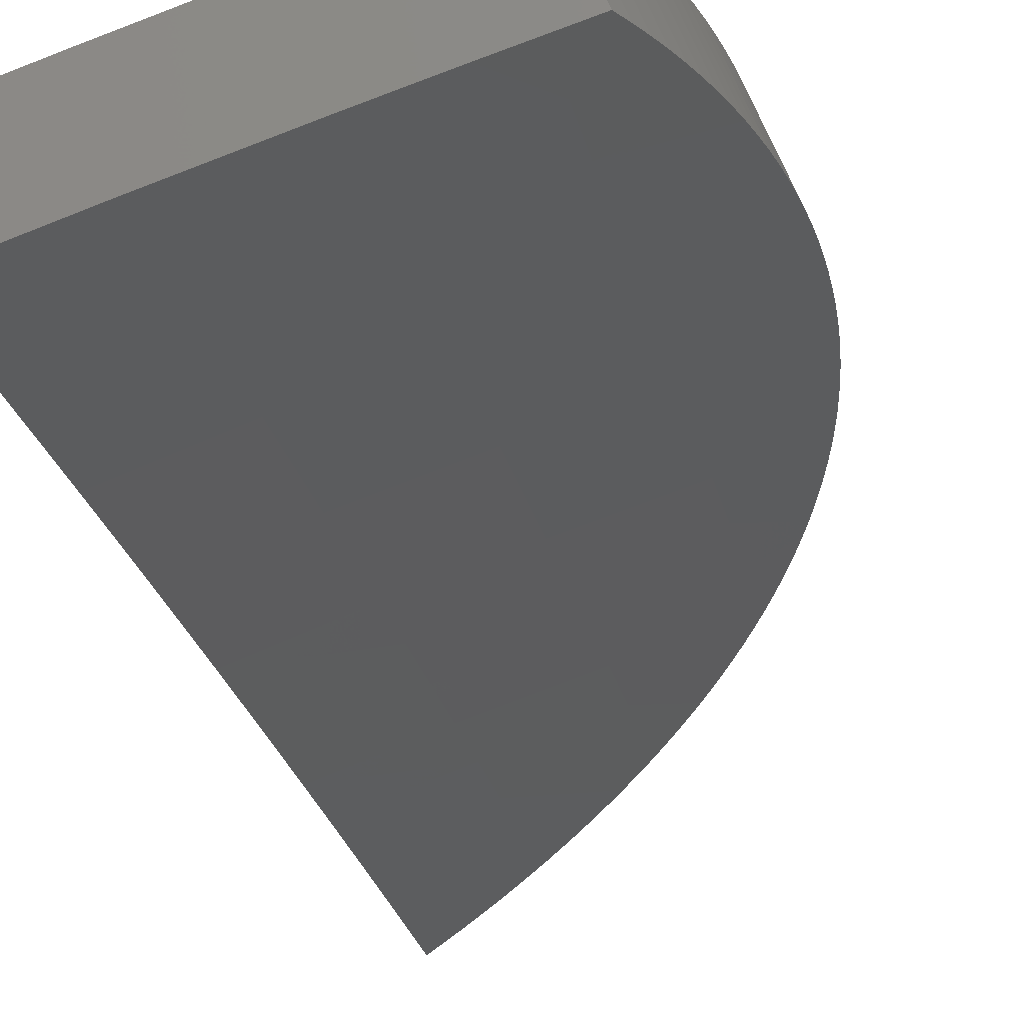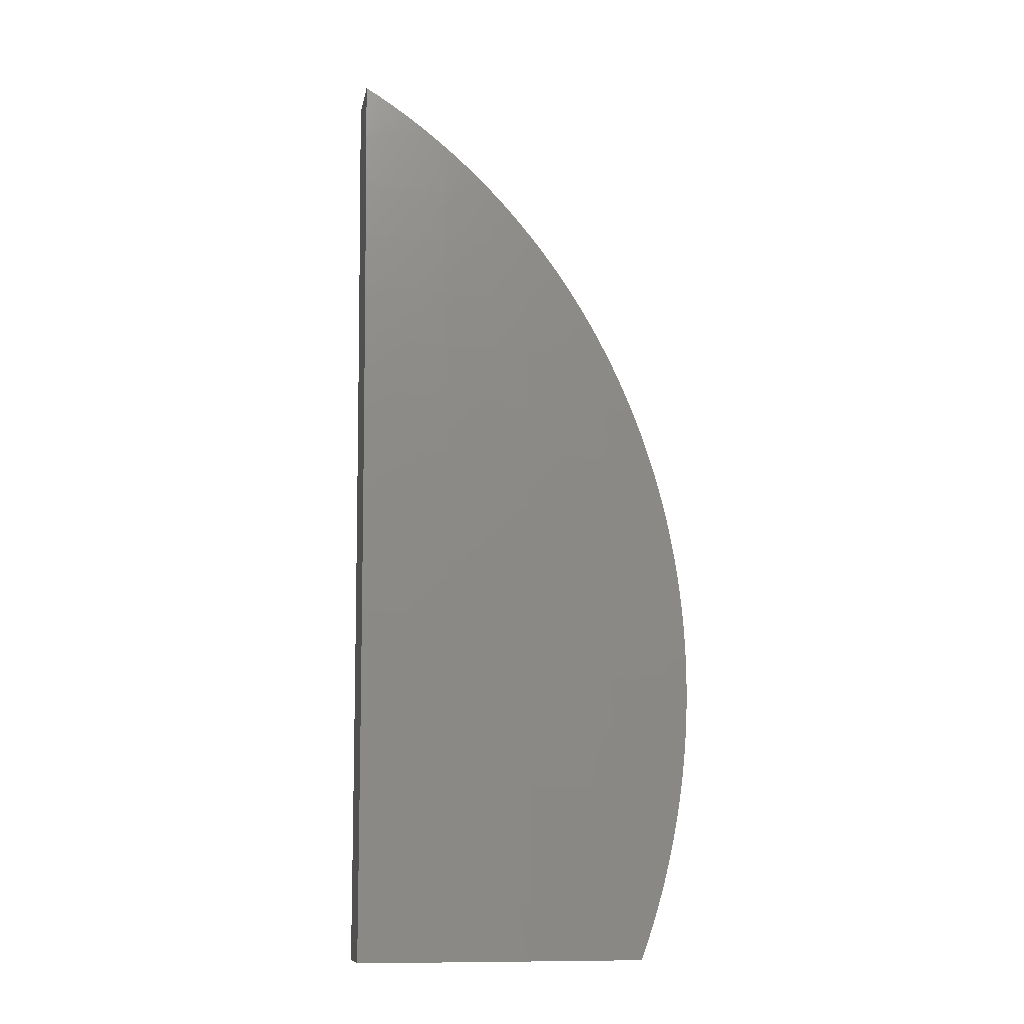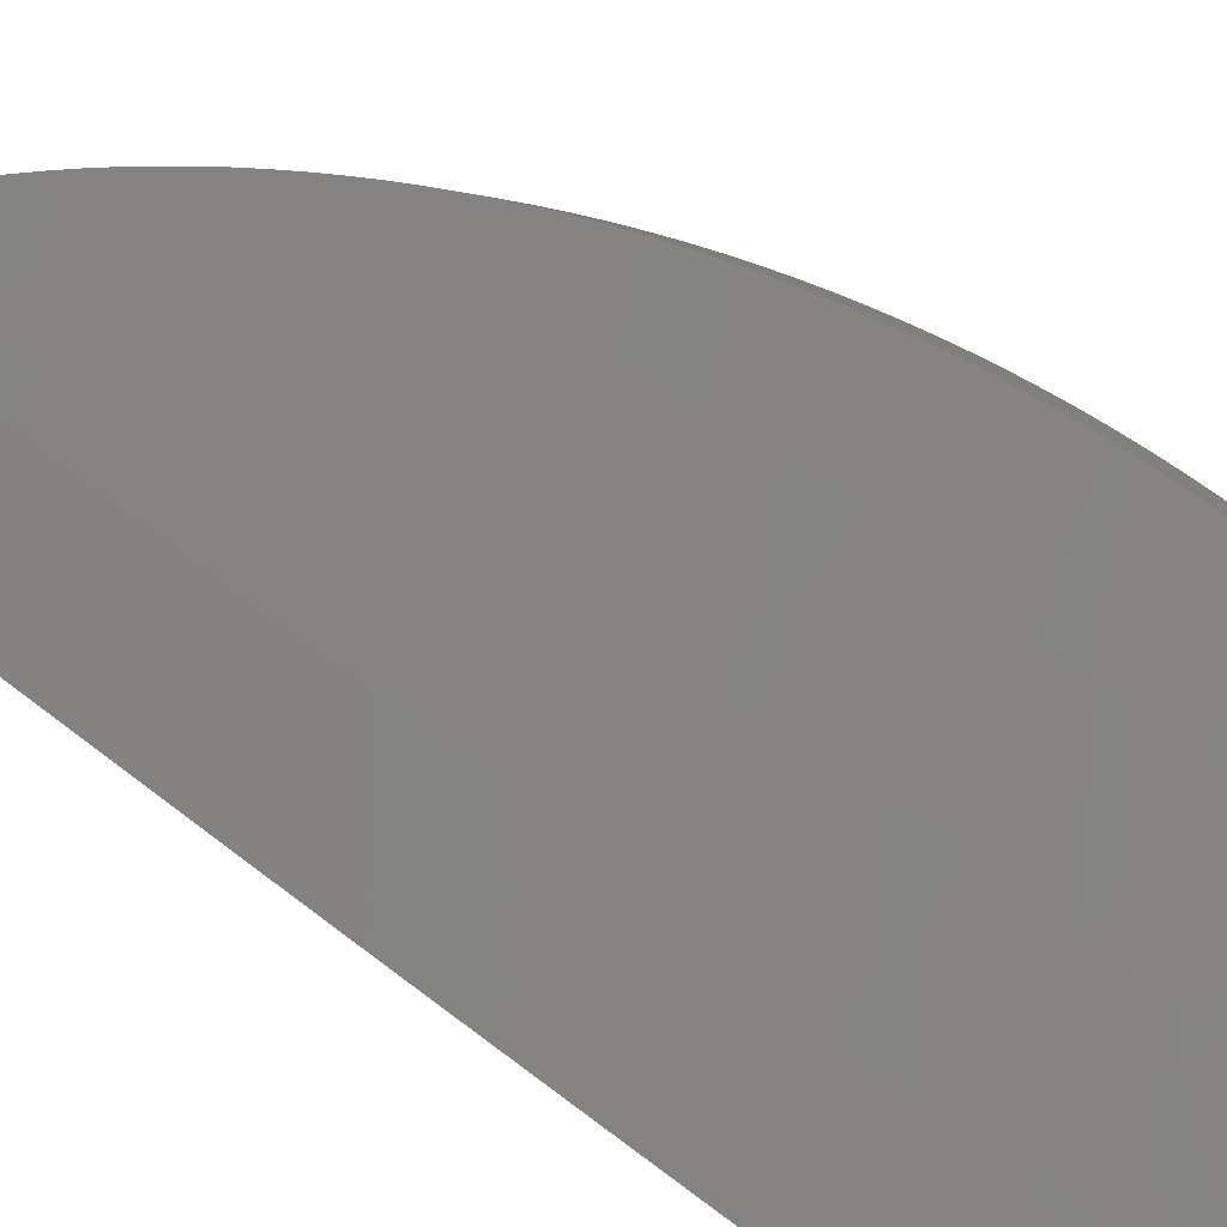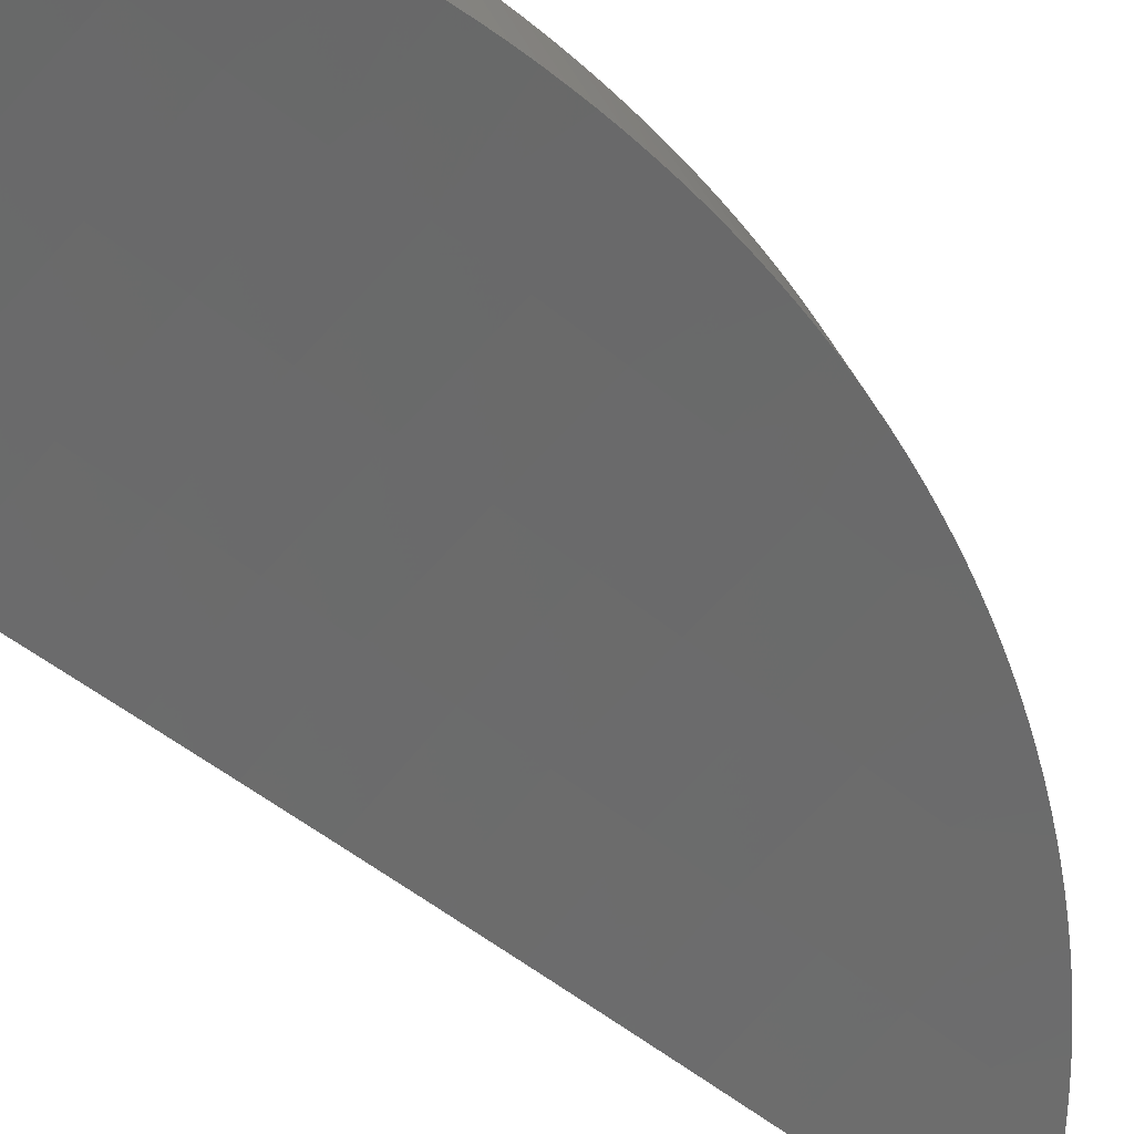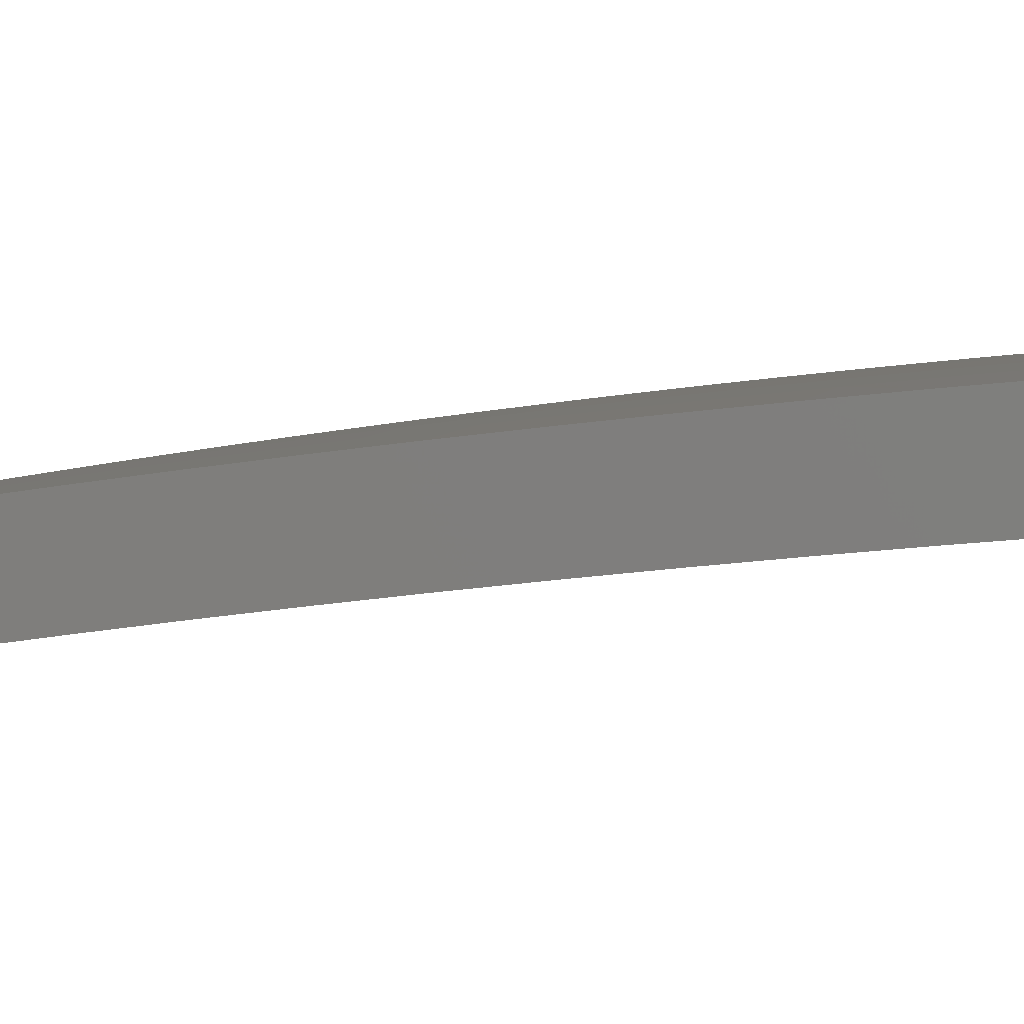
<metadata>
{"format":"stl","ext":"stl","renderer":"f3d","projection":"perspective","resolution":1024,"background":"white","views":[{"elev":-20.1,"azim":-169.7,"up":"+Y"},{"elev":-10.7,"azim":150.1,"up":"+Z"},{"elev":74.2,"azim":126.3,"up":"+Y"},{"elev":-42.3,"azim":-135.0,"up":"+Y"},{"elev":-13.7,"azim":103.8,"up":"+Y"}]}
</metadata>
<code>
# stl→obj: 244 verts, 484 faces
v 3.346 10.32 0.02007
v 3.354 10.32 6.52e-14
v 3.387 10.31 0.07427
v 3.425 10.29 3.259e-14
v 3.496 10.27 0.07427
v 3.496 10.27 0
v 3.604 10.24 0.07427
v 3.604 10.24 3.569e-17
v 3.712 10.2 0
v 3.712 10.2 0.07572
v 3.604 10.23 0.1487
v 3.495 10.27 0.1487
v 3.387 10.31 0.1487
v 3.387 10.3 0.2234
v 3.303 10.33 0.1856
v 3.299 10.33 0.2068
v 3.296 10.33 0.228
v 3.293 10.33 0.2493
v 3.387 10.3 0.2982
v 3.291 10.33 0.2706
v 3.289 10.33 0.292
v 3.287 10.33 0.3134
v 3.286 10.33 0.3348
v 3.386 10.3 0.3733
v 3.285 10.33 0.3563
v 3.285 10.33 0.3992
v 3.285 10.33 0.3777
v 3.712 10.2 0.1514
v 3.603 10.23 0.2234
v 3.495 10.27 0.2234
v 3.711 10.2 0.2271
v 3.603 10.23 0.2982
v 3.495 10.27 0.2982
v 3.711 10.2 0.3028
v 3.602 10.23 0.3733
v 3.494 10.27 0.3733
v 3.385 10.3 0.4485
v 3.285 10.33 0.4206
v 3.286 10.33 0.442
v 3.288 10.33 0.4634
v 3.289 10.33 0.4848
v 3.384 10.3 0.5239
v 3.291 10.32 0.5061
v 3.294 10.32 0.5274
v 3.297 10.32 0.5486
v 3.3 10.32 0.5698
v 3.383 10.29 0.5994
v 3.304 10.32 0.5908
v 3.308 10.31 0.6118
v 3.312 10.31 0.6326
v 3.317 10.31 0.6533
v 3.382 10.29 0.6751
v 3.323 10.31 0.6739
v 3.328 10.3 0.6944
v 3.334 10.3 0.7147
v 3.381 10.28 0.751
v 3.341 10.3 0.7348
v 3.348 10.29 0.7548
v 3.355 10.29 0.7747
v 3.363 10.29 0.7943
v 3.371 10.28 0.8138
v 3.38 10.28 0.8271
v 3.379 10.28 0.8331
v 3.487 10.24 0.8271
v 3.388 10.27 0.8522
v 3.398 10.27 0.871
v 3.407 10.27 0.8897
v 3.485 10.24 0.9033
v 3.417 10.26 0.9081
v 3.428 10.26 0.9262
v 3.438 10.25 0.9441
v 3.45 10.25 0.9617
v 3.483 10.23 0.9796
v 3.461 10.24 0.979
v 3.473 10.24 0.996
v 3.485 10.23 1.013
v 3.591 10.2 0.9796
v 3.498 10.22 1.029
v 3.511 10.22 1.045
v 3.589 10.19 1.056
v 3.524 10.21 1.061
v 3.538 10.21 1.076
v 3.552 10.2 1.091
v 3.566 10.19 1.106
v 3.58 10.19 1.121
v 3.696 10.15 1.059
v 3.694 10.15 1.134
v 3.71 10.19 0.3785
v 3.601 10.23 0.4485
v 3.493 10.26 0.4485
v 3.709 10.19 0.4542
v 3.6 10.23 0.5239
v 3.492 10.26 0.5239
v 3.708 10.19 0.5299
v 3.599 10.22 0.5994
v 3.491 10.26 0.5994
v 3.707 10.18 0.6055
v 3.598 10.22 0.6751
v 3.49 10.25 0.6751
v 3.705 10.18 0.6811
v 3.596 10.21 0.751
v 3.488 10.25 0.751
v 3.704 10.18 0.7567
v 3.595 10.21 0.8271
v 3.702 10.17 0.8323
v 3.593 10.2 0.9033
v 3.7 10.17 0.9078
v 3.698 10.16 0.9832
v 3.691 10.14 1.209
v 3.675 10.15 1.198
v 3.658 10.16 1.186
v 3.642 10.16 1.174
v 3.626 10.17 1.161
v 3.611 10.18 1.148
v 3.595 10.18 1.134
v 3.307 10.33 0.1646
v 3.311 10.33 0.1436
v 3.316 10.33 0.1226
v 3.321 10.33 0.1019
v 3.327 10.32 0.0812
v 3.333 10.32 0.06067
v 3.34 10.32 0.04029
v 3.743 10.28 -3.296e-16
v 3.743 10.28 0.07557
v 3.743 10.28 0.1511
v 3.742 10.28 0.2267
v 3.742 10.28 0.3023
v 3.741 10.28 0.3778
v 3.74 10.28 0.4534
v 3.739 10.27 0.5289
v 3.738 10.27 0.6044
v 3.736 10.27 0.6798
v 3.735 10.26 0.7553
v 3.733 10.26 0.8307
v 3.731 10.25 0.9061
v 3.729 10.25 0.9814
v 3.727 10.24 1.057
v 3.725 10.23 1.132
v 3.722 10.23 1.207
v 3.636 10.32 0.07414
v 3.636 10.32 0
v 3.528 10.36 0
v 3.528 10.36 0.07414
v 3.458 10.38 5.076e-15
v 3.421 10.39 0.07414
v 3.388 10.4 1.015e-14
v 3.381 10.4 0.02002
v 3.374 10.4 0.04021
v 3.367 10.41 0.06055
v 3.361 10.41 0.08103
v 3.356 10.41 0.1017
v 3.421 10.39 0.1485
v 3.528 10.35 0.1485
v 3.635 10.32 0.1485
v 3.635 10.32 0.223
v 3.634 10.32 0.2977
v 3.634 10.31 0.3726
v 3.633 10.31 0.4477
v 3.632 10.31 0.5229
v 3.631 10.31 0.5983
v 3.629 10.3 0.6739
v 3.628 10.3 0.7497
v 3.626 10.29 0.8256
v 3.624 10.29 0.9016
v 3.622 10.28 0.9778
v 3.62 10.28 1.054
v 3.627 10.27 1.132
v 3.642 10.26 1.145
v 3.658 10.25 1.159
v 3.351 10.41 0.1224
v 3.346 10.41 0.1432
v 3.341 10.41 0.1641
v 3.337 10.41 0.1852
v 3.42 10.39 0.223
v 3.528 10.35 0.223
v 3.334 10.42 0.2062
v 3.33 10.42 0.2274
v 3.328 10.42 0.2486
v 3.42 10.39 0.2977
v 3.325 10.42 0.2699
v 3.323 10.42 0.2912
v 3.322 10.42 0.3125
v 3.32 10.42 0.3339
v 3.419 10.38 0.3726
v 3.32 10.42 0.3552
v 3.319 10.42 0.3766
v 3.319 10.41 0.398
v 3.32 10.41 0.4194
v 3.419 10.38 0.4477
v 3.321 10.41 0.4408
v 3.322 10.41 0.4621
v 3.323 10.41 0.4835
v 3.418 10.38 0.5229
v 3.526 10.35 0.4477
v 3.525 10.35 0.5229
v 3.325 10.41 0.5048
v 3.328 10.41 0.526
v 3.331 10.41 0.5471
v 3.334 10.4 0.5682
v 3.417 10.38 0.5983
v 3.523 10.34 0.5983
v 3.338 10.4 0.5892
v 3.342 10.4 0.61
v 3.346 10.4 0.6308
v 3.351 10.39 0.6515
v 3.416 10.37 0.6739
v 3.522 10.34 0.6739
v 3.356 10.39 0.672
v 3.362 10.39 0.6924
v 3.368 10.38 0.7126
v 3.414 10.37 0.7497
v 3.375 10.38 0.7328
v 3.381 10.38 0.7527
v 3.389 10.37 0.7725
v 3.396 10.37 0.7921
v 3.404 10.37 0.8116
v 3.413 10.36 0.8256
v 3.413 10.36 0.8308
v 3.519 10.33 0.8256
v 3.422 10.36 0.8499
v 3.431 10.35 0.8687
v 3.44 10.35 0.8873
v 3.517 10.32 0.9016
v 3.45 10.35 0.9057
v 3.461 10.34 0.9238
v 3.471 10.34 0.9417
v 3.482 10.33 0.9592
v 3.515 10.32 0.9778
v 3.518 10.31 1.01
v 3.53 10.31 1.027
v 3.494 10.33 0.9765
v 3.506 10.32 0.9935
v 3.543 10.3 1.043
v 3.556 10.3 1.058
v 3.57 10.29 1.074
v 3.583 10.29 1.089
v 3.598 10.28 1.104
v 3.612 10.27 1.118
v 3.673 10.25 1.171
v 3.689 10.24 1.184
v 3.706 10.23 1.196
v 3.527 10.35 0.2977
v 3.526 10.35 0.3726
v 3.521 10.33 0.7497
f 1 2 3
f 3 2 4
f 3 4 5
f 5 4 6
f 5 6 7
f 7 6 8
f 7 8 9
f 9 10 7
f 7 10 11
f 7 11 5
f 5 11 12
f 5 12 13
f 13 12 14
f 13 14 15
f 15 14 16
f 16 14 17
f 17 14 18
f 18 14 19
f 18 19 20
f 20 19 21
f 21 19 22
f 22 19 23
f 23 19 24
f 23 24 25
f 25 24 26
f 25 26 27
f 10 28 11
f 11 28 29
f 11 29 12
f 12 29 30
f 12 30 14
f 14 30 19
f 28 31 29
f 29 31 32
f 29 32 30
f 30 32 33
f 30 33 19
f 19 33 24
f 31 34 32
f 32 34 35
f 32 35 33
f 33 35 36
f 33 36 24
f 24 36 37
f 24 37 38
f 38 37 39
f 39 37 40
f 40 37 41
f 41 37 42
f 41 42 43
f 43 42 44
f 44 42 45
f 45 42 46
f 46 42 47
f 46 47 48
f 48 47 49
f 49 47 50
f 50 47 51
f 51 47 52
f 51 52 53
f 53 52 54
f 54 52 55
f 55 52 56
f 55 56 57
f 57 56 58
f 58 56 59
f 59 56 60
f 60 56 61
f 61 56 62
f 61 62 63
f 63 62 64
f 63 64 65
f 65 64 66
f 66 64 67
f 67 64 68
f 67 68 69
f 69 68 70
f 70 68 71
f 71 68 72
f 72 68 73
f 72 73 74
f 74 73 75
f 75 73 76
f 76 73 77
f 76 77 78
f 78 77 79
f 79 77 80
f 79 80 81
f 81 80 82
f 82 80 83
f 83 80 84
f 84 80 85
f 85 80 86
f 85 86 87
f 34 88 35
f 35 88 89
f 35 89 36
f 36 89 90
f 36 90 37
f 37 90 42
f 88 91 89
f 89 91 92
f 89 92 90
f 90 92 93
f 90 93 42
f 42 93 47
f 91 94 92
f 92 94 95
f 92 95 93
f 93 95 96
f 93 96 47
f 47 96 52
f 94 97 95
f 95 97 98
f 95 98 96
f 96 98 99
f 96 99 52
f 52 99 56
f 97 100 98
f 98 100 101
f 98 101 99
f 99 101 102
f 99 102 56
f 56 102 62
f 100 103 101
f 101 103 104
f 101 104 102
f 102 104 64
f 102 64 62
f 103 105 104
f 104 105 106
f 104 106 64
f 64 106 68
f 105 107 106
f 106 107 77
f 106 77 68
f 68 77 73
f 107 108 77
f 77 108 80
f 108 86 80
f 109 110 87
f 87 110 111
f 87 111 112
f 112 113 87
f 87 113 114
f 87 114 115
f 115 85 87
f 38 26 24
f 15 116 13
f 13 116 117
f 13 117 118
f 118 119 13
f 13 119 3
f 13 3 5
f 119 120 3
f 3 120 121
f 3 121 122
f 122 1 3
f 123 124 9
f 9 124 10
f 10 124 125
f 10 125 28
f 28 125 126
f 28 126 127
f 28 127 31
f 31 127 128
f 31 128 129
f 31 129 34
f 34 129 130
f 34 130 88
f 88 130 131
f 88 131 91
f 91 131 132
f 91 132 133
f 91 133 94
f 94 133 134
f 94 134 97
f 97 134 135
f 97 135 100
f 100 135 136
f 100 136 137
f 100 137 103
f 103 137 138
f 103 138 105
f 105 138 139
f 105 139 107
f 107 139 108
f 108 139 86
f 86 139 87
f 87 139 109
f 124 123 140
f 140 123 141
f 140 141 142
f 140 142 143
f 143 142 144
f 143 144 145
f 145 144 146
f 145 146 147
f 147 148 145
f 145 148 149
f 145 149 150
f 150 151 145
f 145 151 152
f 145 152 143
f 143 152 153
f 143 153 154
f 154 153 155
f 154 155 125
f 125 155 126
f 126 155 156
f 126 156 127
f 127 156 157
f 127 157 128
f 128 157 158
f 128 158 129
f 129 158 159
f 129 159 130
f 130 159 160
f 130 160 131
f 131 160 161
f 131 161 132
f 132 161 162
f 132 162 133
f 133 162 163
f 133 163 134
f 134 163 164
f 134 164 135
f 135 164 165
f 135 165 136
f 136 165 166
f 136 166 137
f 137 166 167
f 137 167 138
f 138 167 168
f 138 168 169
f 151 170 152
f 152 170 171
f 152 171 172
f 172 173 152
f 152 173 174
f 152 174 153
f 153 174 175
f 153 175 155
f 155 175 156
f 173 176 174
f 174 176 177
f 174 177 178
f 174 178 179
f 179 178 180
f 179 180 181
f 181 182 179
f 179 182 183
f 179 183 184
f 184 183 185
f 184 185 186
f 186 187 184
f 184 187 188
f 184 188 189
f 189 188 190
f 189 190 191
f 191 192 189
f 189 192 193
f 189 193 194
f 194 193 195
f 194 195 159
f 159 195 160
f 192 196 193
f 193 196 197
f 193 197 198
f 198 199 193
f 193 199 200
f 193 200 195
f 195 200 201
f 195 201 160
f 160 201 161
f 199 202 200
f 200 202 203
f 200 203 204
f 204 205 200
f 200 205 206
f 200 206 201
f 201 206 207
f 201 207 161
f 161 207 162
f 205 208 206
f 206 208 209
f 206 209 210
f 206 210 211
f 211 210 212
f 211 212 213
f 213 214 211
f 211 214 215
f 211 215 216
f 211 216 217
f 217 216 218
f 217 218 219
f 219 218 220
f 219 220 221
f 221 222 219
f 219 222 223
f 219 223 164
f 164 223 165
f 222 224 223
f 223 224 225
f 223 225 226
f 226 227 223
f 223 227 228
f 223 228 165
f 165 228 229
f 165 229 230
f 227 231 228
f 228 231 232
f 228 232 229
f 230 233 165
f 165 233 166
f 233 234 166
f 166 234 235
f 166 235 236
f 236 237 166
f 166 237 238
f 166 238 167
f 169 239 138
f 138 239 240
f 138 240 241
f 241 139 138
f 125 124 154
f 154 124 140
f 154 140 143
f 157 156 242
f 242 156 175
f 242 175 179
f 179 175 174
f 194 159 158
f 158 157 243
f 243 157 242
f 243 242 184
f 184 242 179
f 219 164 163
f 163 162 244
f 244 162 207
f 244 207 211
f 211 207 206
f 189 194 243
f 243 194 158
f 189 243 184
f 217 219 244
f 244 219 163
f 217 244 211
f 146 2 147
f 147 2 1
f 147 1 148
f 148 1 122
f 148 122 149
f 149 122 121
f 149 121 150
f 150 121 120
f 150 120 151
f 151 120 119
f 151 119 170
f 170 119 118
f 170 118 171
f 171 118 117
f 171 117 172
f 172 117 116
f 172 116 173
f 173 116 15
f 173 15 176
f 176 15 16
f 176 16 177
f 177 16 17
f 177 17 178
f 178 17 18
f 178 18 180
f 180 18 20
f 180 20 181
f 181 20 21
f 181 21 182
f 182 21 22
f 182 22 183
f 183 22 23
f 183 23 185
f 185 23 25
f 185 25 186
f 186 25 27
f 186 27 187
f 187 27 26
f 187 26 188
f 188 26 38
f 188 38 190
f 190 38 39
f 190 39 191
f 191 39 40
f 191 40 192
f 192 40 41
f 192 41 196
f 196 41 43
f 196 43 197
f 197 43 44
f 197 44 198
f 198 44 45
f 198 45 199
f 199 45 46
f 199 46 202
f 202 46 48
f 202 48 203
f 203 48 49
f 203 49 204
f 204 49 50
f 204 50 205
f 205 50 51
f 205 51 208
f 208 51 53
f 208 53 209
f 209 53 54
f 209 54 210
f 210 54 55
f 210 55 212
f 212 55 57
f 212 57 213
f 213 57 58
f 213 58 214
f 214 58 59
f 214 59 215
f 215 59 60
f 215 60 216
f 216 60 61
f 216 61 218
f 218 61 63
f 218 63 220
f 220 63 65
f 220 65 221
f 221 65 66
f 221 66 222
f 222 66 67
f 222 67 224
f 224 67 69
f 224 69 225
f 225 69 70
f 225 70 226
f 226 70 71
f 226 71 227
f 227 71 72
f 227 72 231
f 231 72 74
f 231 74 232
f 232 74 75
f 232 75 229
f 229 75 76
f 229 76 230
f 230 76 78
f 230 78 233
f 233 78 79
f 233 79 234
f 234 79 81
f 234 81 235
f 235 81 82
f 235 82 236
f 236 82 83
f 236 83 237
f 237 83 84
f 237 84 238
f 238 84 85
f 238 85 167
f 167 85 115
f 167 115 168
f 168 115 114
f 168 114 169
f 169 114 113
f 169 113 239
f 239 113 112
f 239 112 240
f 240 112 111
f 240 111 241
f 241 111 110
f 241 110 139
f 139 110 109
f 146 144 2
f 2 144 4
f 4 144 142
f 4 142 6
f 6 142 141
f 6 141 8
f 8 141 123
f 8 123 9

</code>
